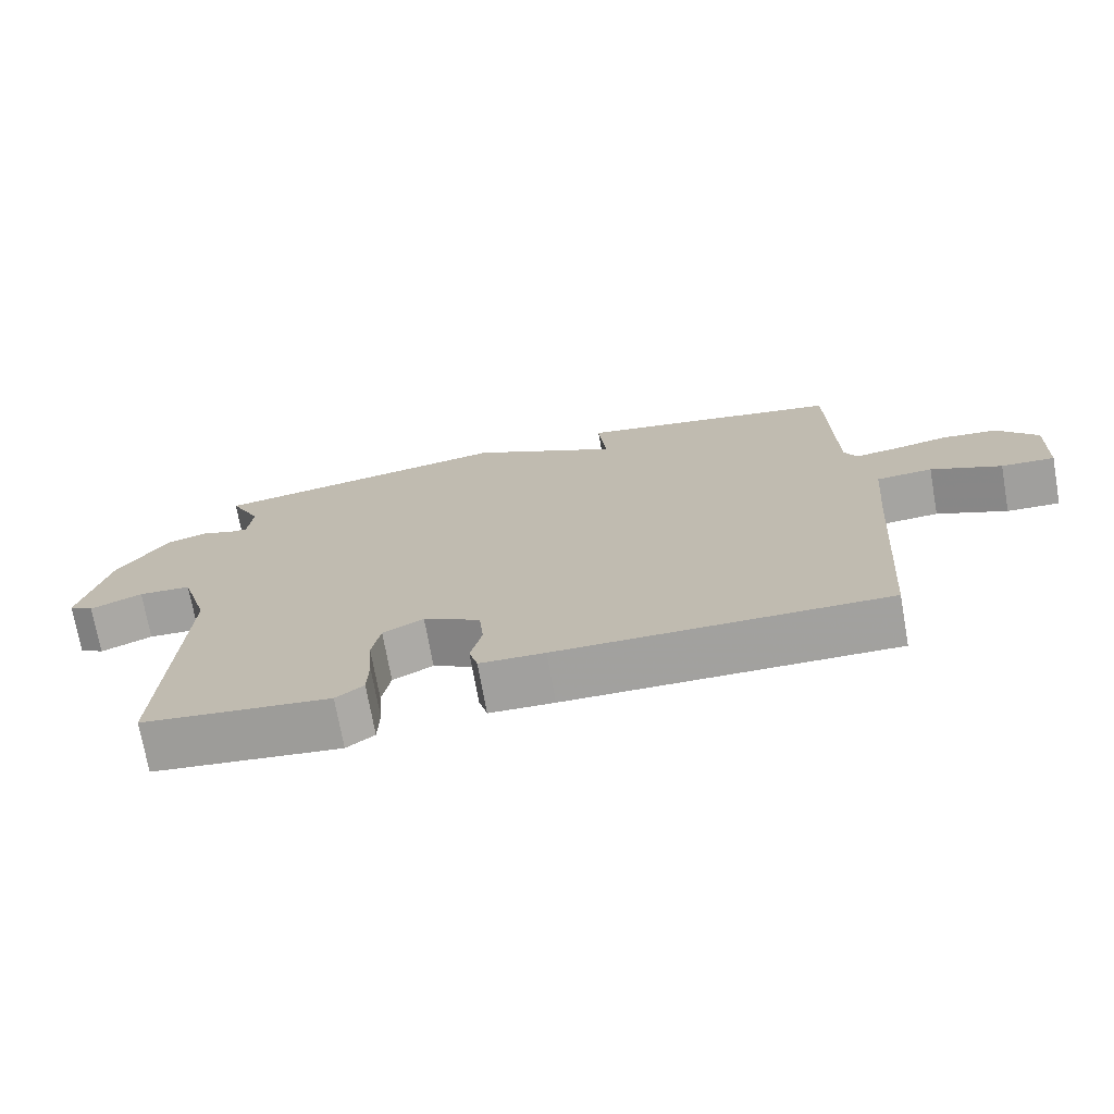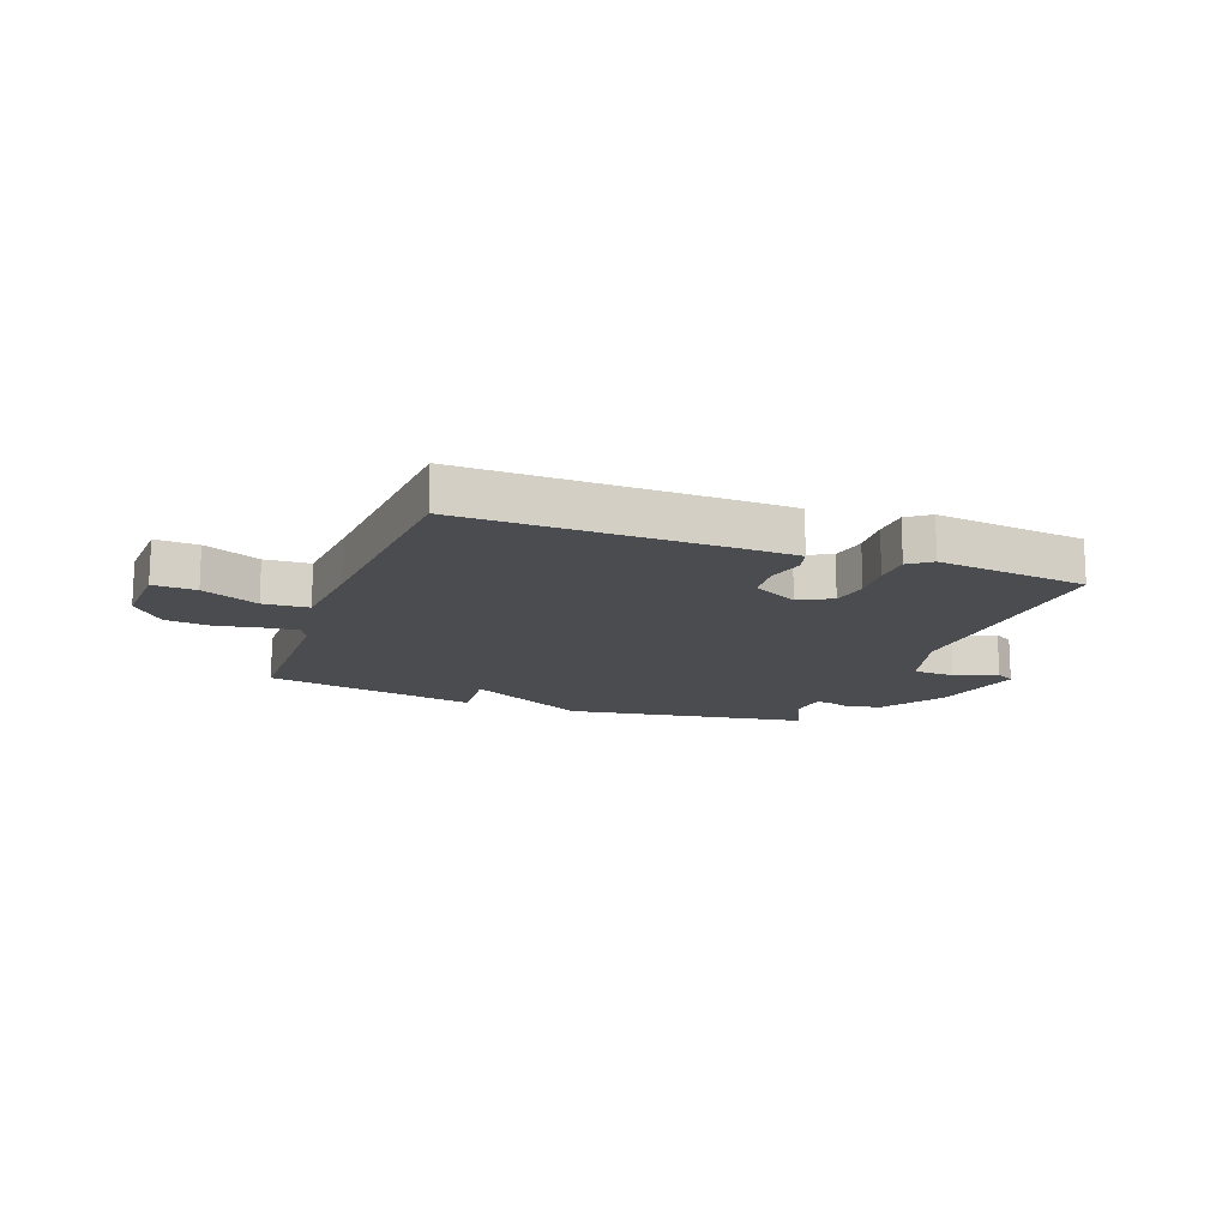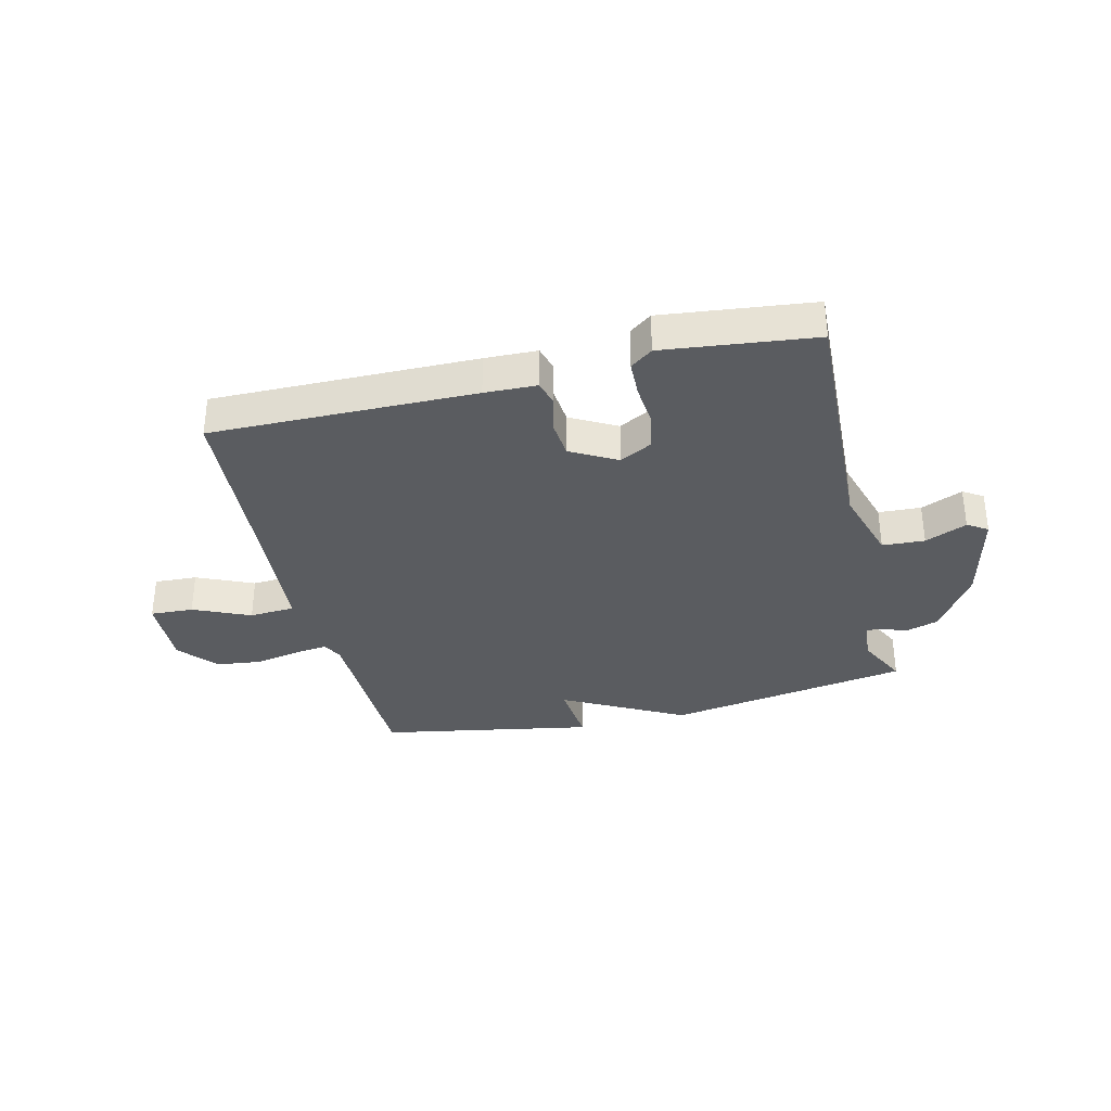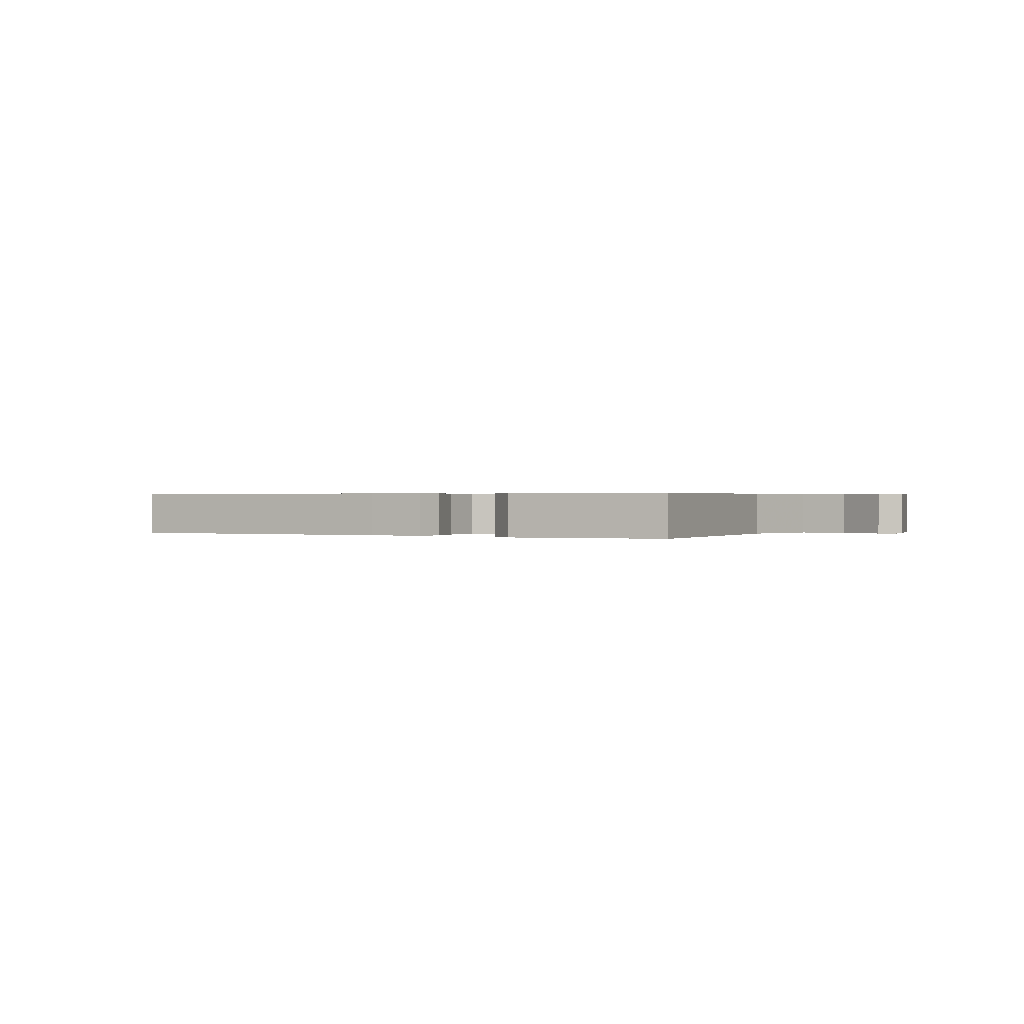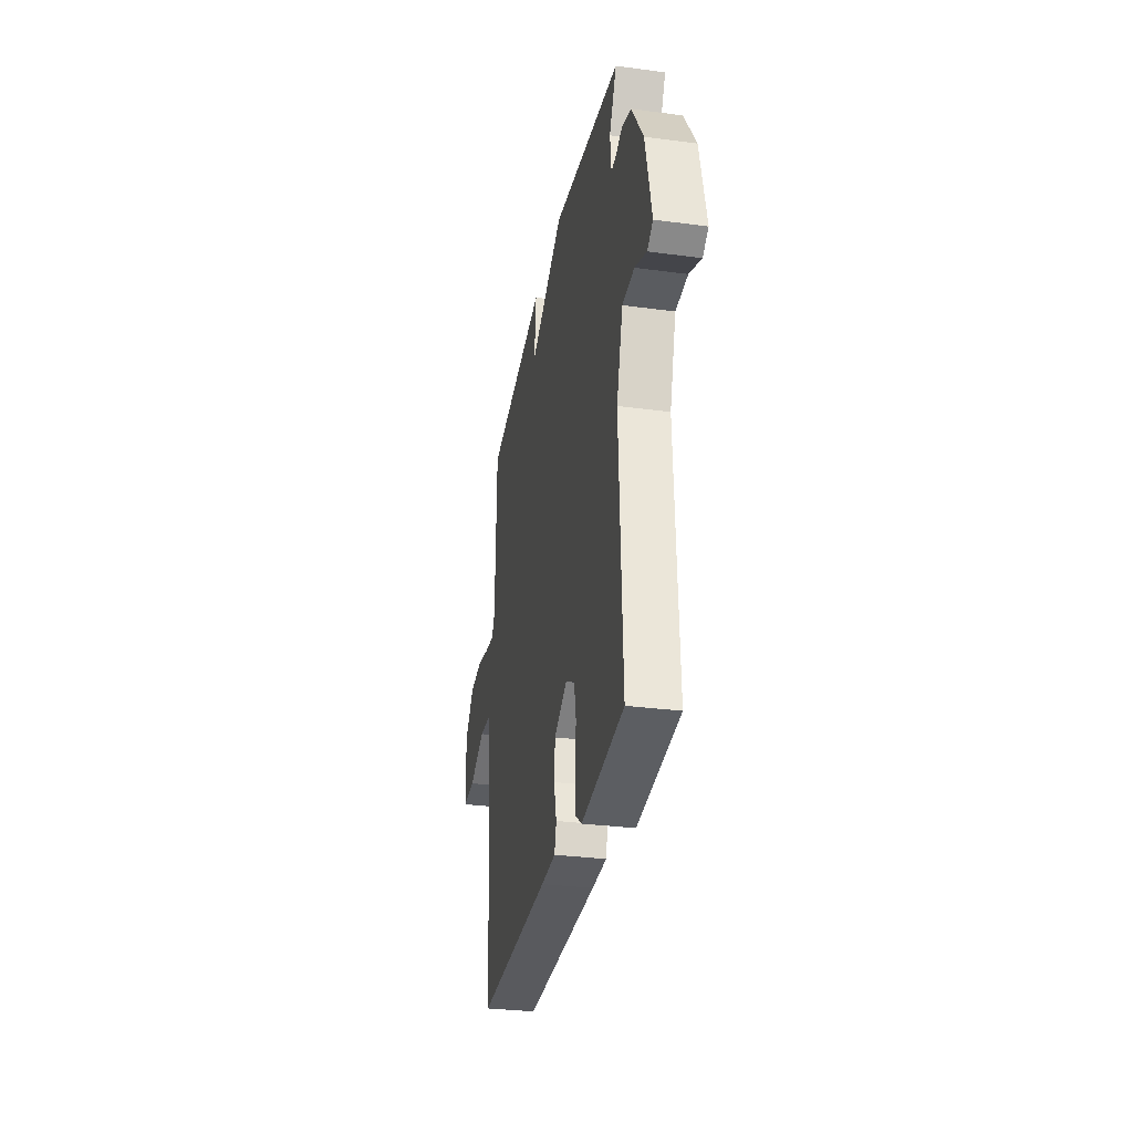
<metadata>
{"format":"obj","ext":"obj","renderer":"f3d","projection":"perspective","resolution":1024,"background":"white","views":[{"elev":-72.4,"azim":10.1,"up":"+Z"},{"elev":-15.0,"azim":159.7,"up":"+Y"},{"elev":-34.3,"azim":-166.3,"up":"+Y"},{"elev":0.5,"azim":-152.0,"up":"+Y"},{"elev":-31.1,"azim":-100.8,"up":"+Z"}]}
</metadata>
<code>
v 0.5 0.07 -0.5
v 0.04 0.07 -0.494
v -0.051 0.07 -0.491
v -0.063 0.07 -0.447
v -0.047 0.07 -0.382
v -0.053 0.07 -0.317
v -0.133 0.07 -0.273
v -0.19 0.07 -0.303
v -0.202 0.07 -0.366
v -0.196 0.07 -0.439
v -0.198 0.07 -0.502
v -0.237 0.07 -0.531
v -0.5 0.07 -0.5
v -0.48 0.07 -0.059
v -0.519 0.07 0.072
v -0.593 0.07 0.076
v -0.666 0.07 0.045
v -0.701 0.07 0.067
v -0.662 0.07 0.233
v -0.591 0.07 0.342
v -0.533 0.07 0.36
v -0.489 0.07 0.343
v -0.463 0.07 0.342
v -0.456 0.07 0.412
v -0.5 0.07 0.5
v -0.074 0.07 0.569
v 0.137 0.07 0.456
v 0.126 0.07 0.569
v 0.5 0.07 0.5
v 0.506 0.07 0.194
v 0.524 0.07 0.16
v 0.583 0.07 0.167
v 0.661 0.07 0.182
v 0.739 0.07 0.173
v 0.796 0.07 0.106
v 0.791 0.07 -0.022
v 0.716 0.07 -0.018
v 0.617 0.07 0.026
v 0.538 0.07 0.021
v 0.526 0.07 -0.125
v 0.5 0 -0.5
v 0.04 0 -0.494
v -0.051 0 -0.491
v -0.063 0 -0.447
v -0.047 0 -0.382
v -0.053 0 -0.317
v -0.133 0 -0.273
v -0.19 0 -0.303
v -0.202 0 -0.366
v -0.196 0 -0.439
v -0.198 0 -0.502
v -0.237 0 -0.531
v -0.5 0 -0.5
v -0.48 0 -0.059
v -0.519 0 0.072
v -0.593 0 0.076
v -0.666 0 0.045
v -0.701 0 0.067
v -0.662 0 0.233
v -0.591 0 0.342
v -0.533 0 0.36
v -0.489 0 0.343
v -0.463 0 0.342
v -0.456 0 0.412
v -0.5 0 0.5
v -0.074 0 0.569
v 0.137 0 0.456
v 0.126 0 0.569
v 0.5 0 0.5
v 0.506 0 0.194
v 0.524 0 0.16
v 0.583 0 0.167
v 0.661 0 0.182
v 0.739 0 0.173
v 0.796 0 0.106
v 0.791 0 -0.022
v 0.716 0 -0.018
v 0.617 0 0.026
v 0.538 0 0.021
v 0.526 0 -0.125
f 36 37 38
f 35 36 38
f 34 35 38
f 33 34 38
f 32 33 38
f 31 32 38 39
f 30 31 39 40
f 27 28 29 30
f 30 40 1
f 27 30 1
f 26 27 1
f 25 26 1
f 24 25 1
f 20 21 22
f 19 20 22
f 18 19 22
f 17 18 22
f 16 17 22
f 15 16 22 23
f 14 15 23
f 12 13 14
f 11 12 14
f 10 11 14
f 9 10 14
f 14 23 24
f 9 14 24
f 8 9 24
f 3 4 5
f 2 3 5
f 1 2 5
f 1 5 6
f 24 1 6 7
f 7 8 24
f 78 77 76
f 78 76 75
f 78 75 74
f 78 74 73
f 78 73 72
f 79 78 72 71
f 80 79 71 70
f 70 69 68 67
f 41 80 70
f 41 70 67
f 41 67 66
f 41 66 65
f 41 65 64
f 62 61 60
f 62 60 59
f 62 59 58
f 62 58 57
f 62 57 56
f 63 62 56 55
f 63 55 54
f 54 53 52
f 54 52 51
f 54 51 50
f 54 50 49
f 64 63 54
f 64 54 49
f 64 49 48
f 45 44 43
f 45 43 42
f 45 42 41
f 46 45 41
f 47 46 41 64
f 64 48 47
f 1 41 42 2
f 2 42 43 3
f 3 43 44 4
f 4 44 45 5
f 5 45 46 6
f 6 46 47 7
f 7 47 48 8
f 8 48 49 9
f 9 49 50 10
f 10 50 51 11
f 11 51 52 12
f 12 52 53 13
f 13 53 54 14
f 14 54 55 15
f 15 55 56 16
f 16 56 57 17
f 17 57 58 18
f 18 58 59 19
f 19 59 60 20
f 20 60 61 21
f 21 61 62 22
f 22 62 63 23
f 23 63 64 24
f 24 64 65 25
f 25 65 66 26
f 26 66 67 27
f 27 67 68 28
f 28 68 69 29
f 29 69 70 30
f 30 70 71 31
f 31 71 72 32
f 32 72 73 33
f 33 73 74 34
f 34 74 75 35
f 35 75 76 36
f 36 76 77 37
f 37 77 78 38
f 38 78 79 39
f 39 79 80 40
f 40 80 41 1

</code>
